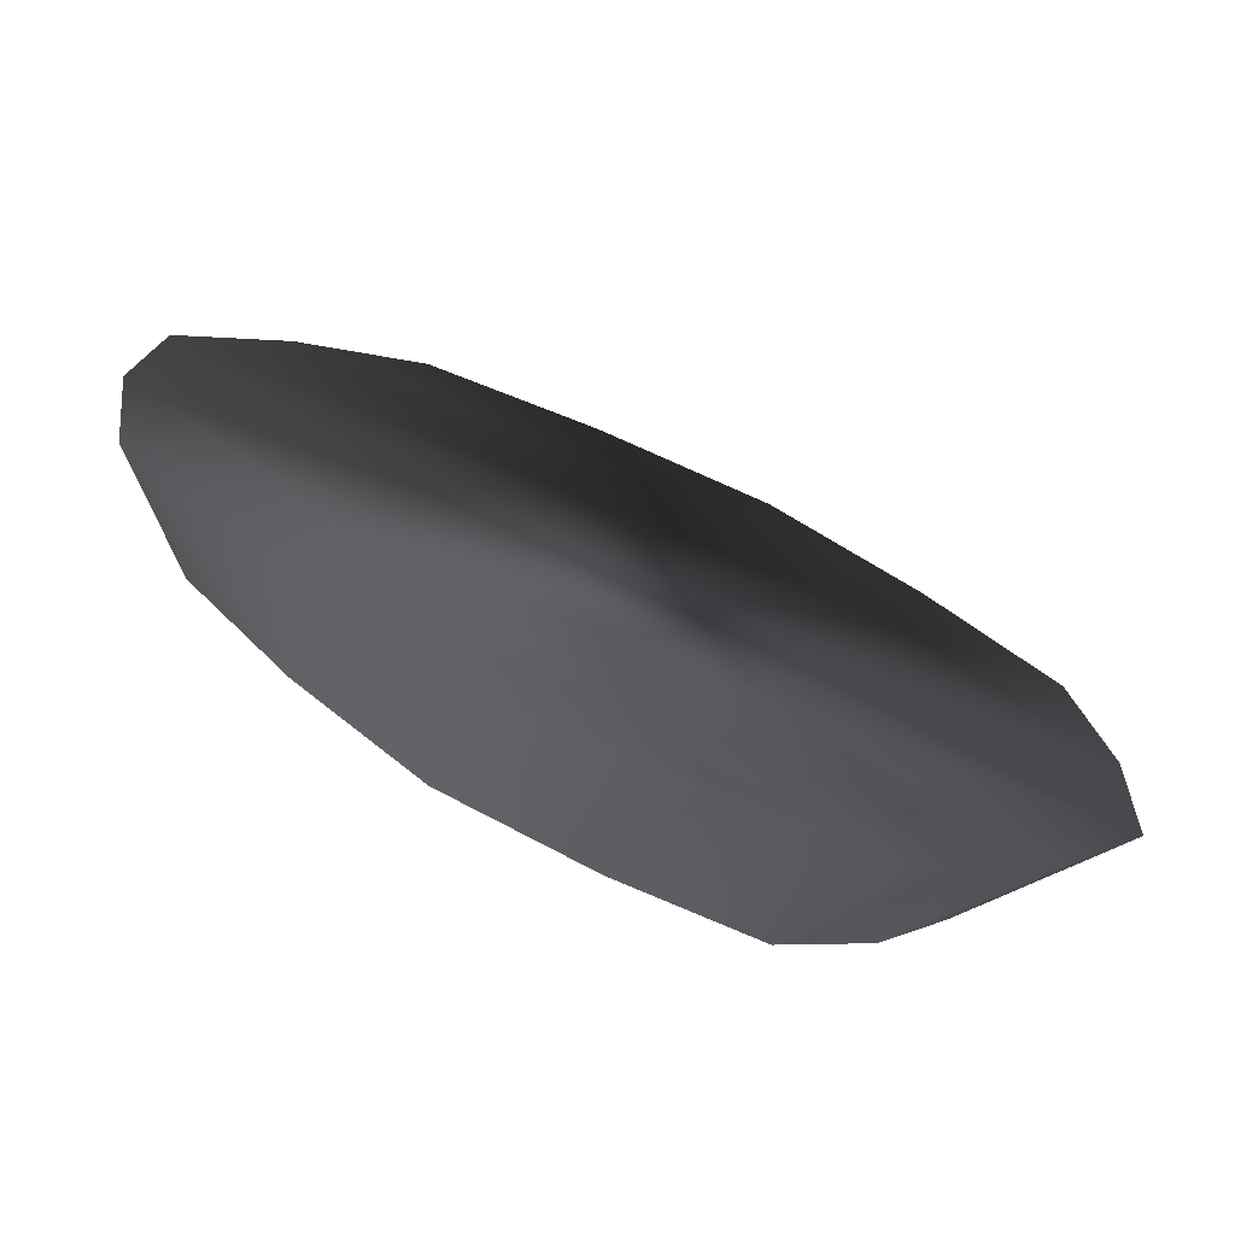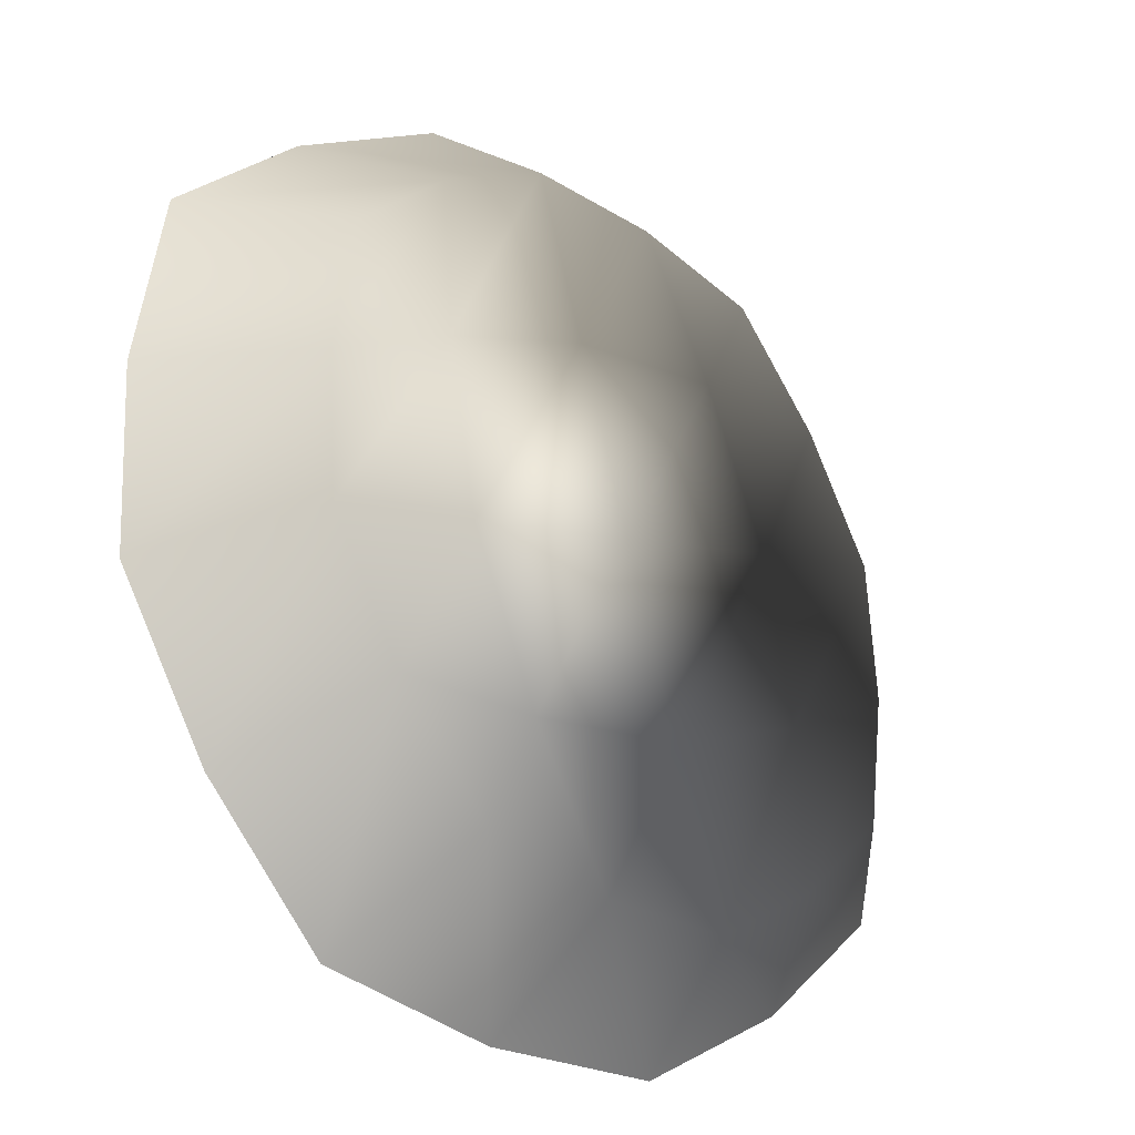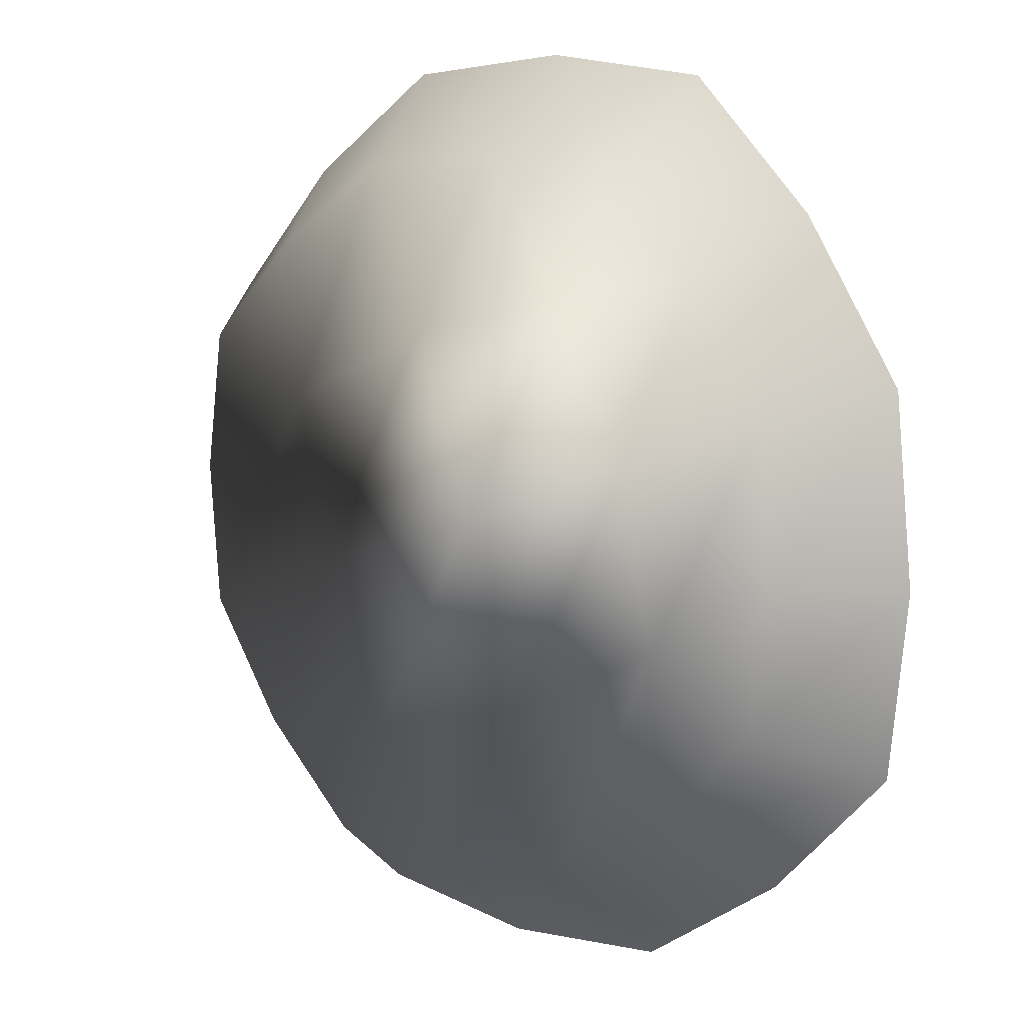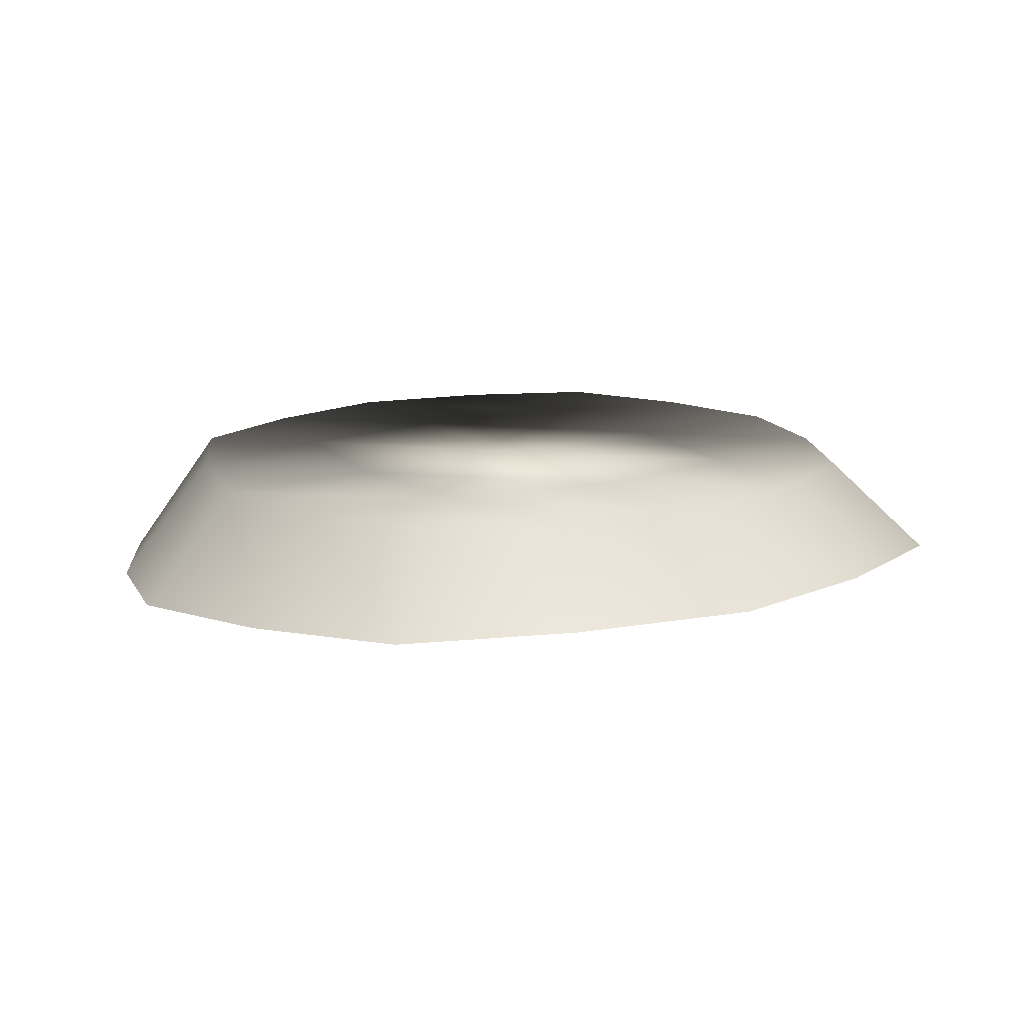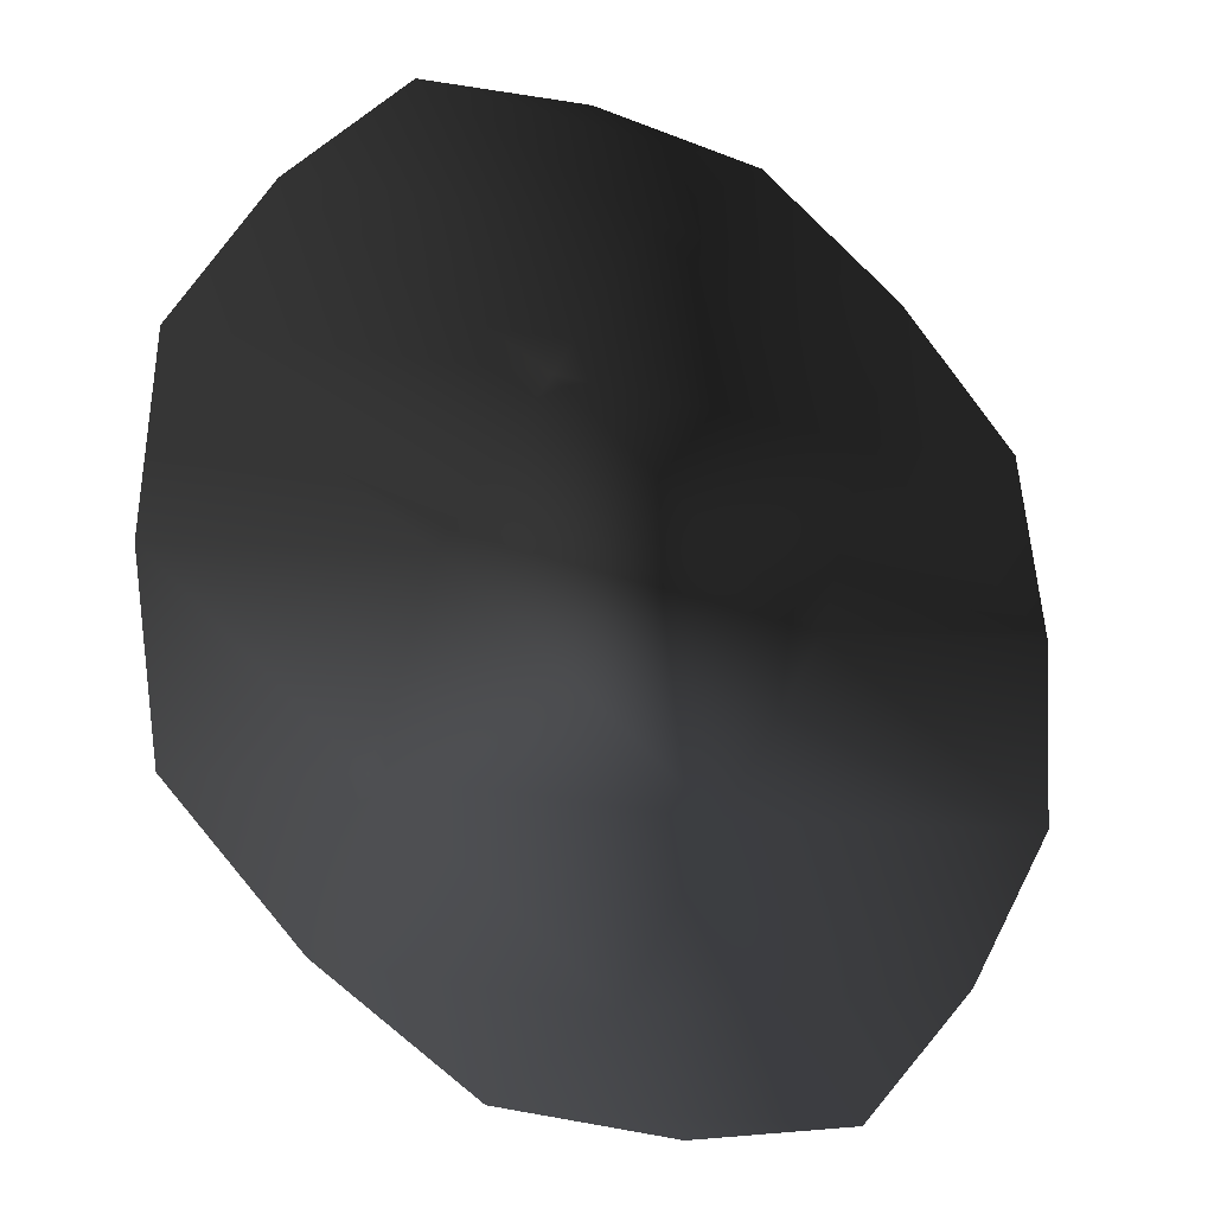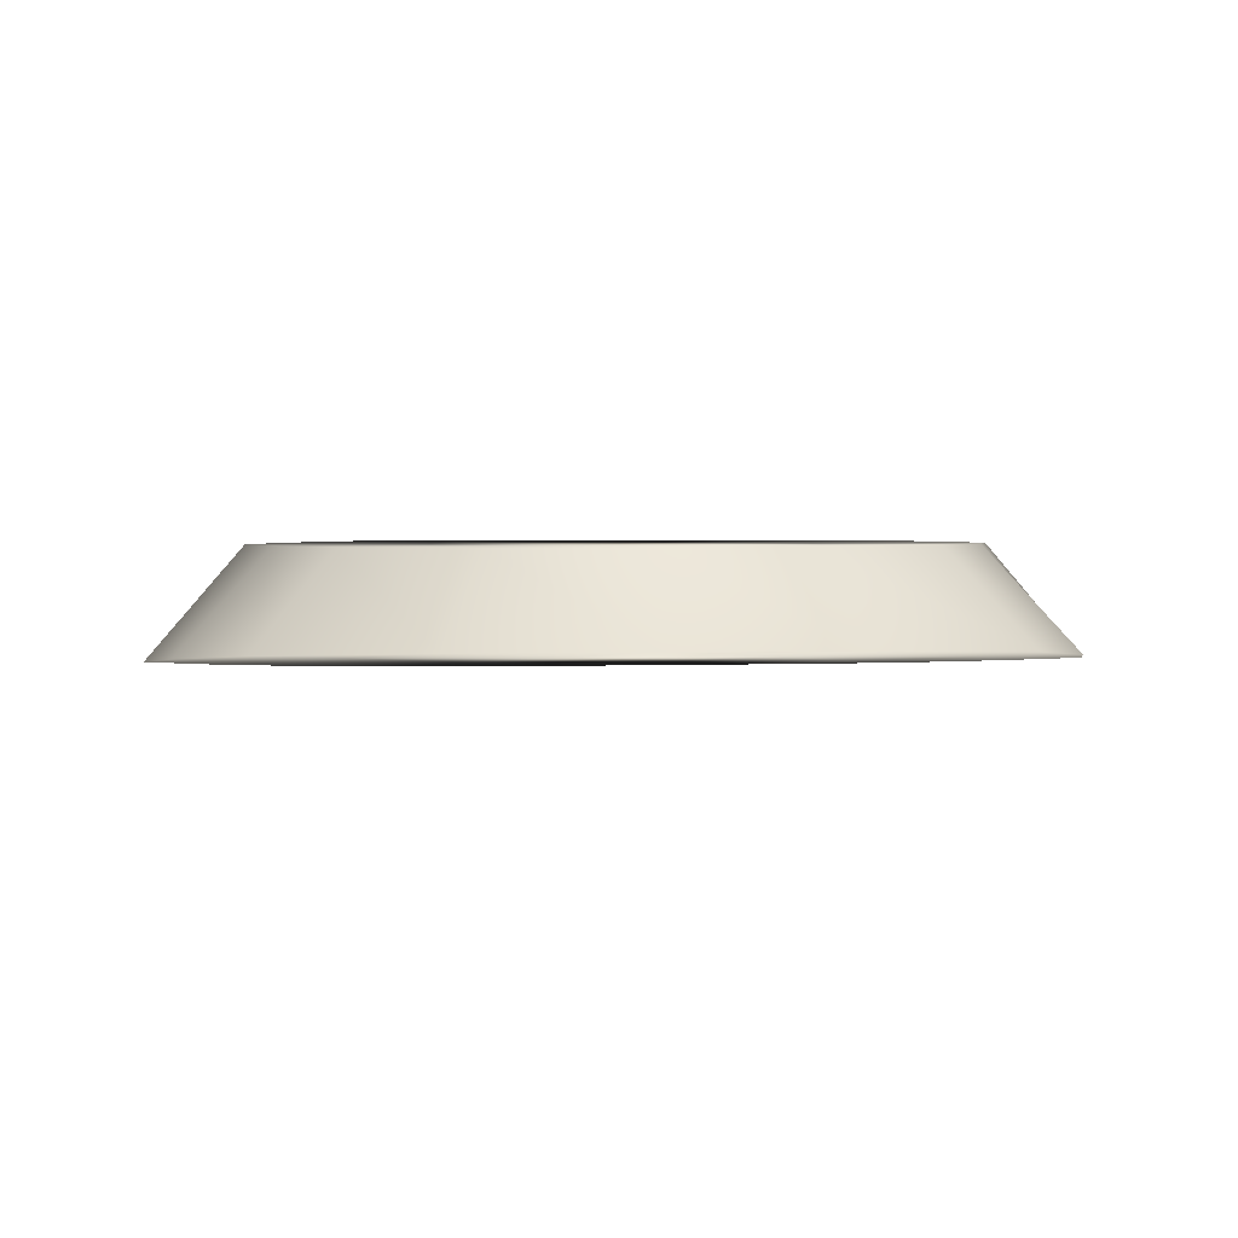
<metadata>
{"format":"obj","ext":"obj","renderer":"f3d","projection":"perspective","resolution":1024,"background":"white","views":[{"elev":-71.0,"azim":-28.4,"up":"+Z"},{"elev":-30.4,"azim":133.1,"up":"+Z"},{"elev":7.6,"azim":-142.3,"up":"+Z"},{"elev":15.0,"azim":-102.9,"up":"+Y"},{"elev":-18.0,"azim":-37.2,"up":"+Z"},{"elev":3.4,"azim":-75.8,"up":"+Y"}]}
</metadata>
<code>
o Mushroom.005_Cube.013
v -0.5723 1.867 -0.262
v 0.2278 1.852 -0.5304
v 0.497 1.852 0.2755
v -0.3063 1.869 0.5439
v 0.1445 1.859 0.5569
v -0.2229 1.859 -0.5434
v -0.5855 1.871 0.19
v 0.5092 1.848 -0.1765
v 0.298 1.628 -0.6748
v 0.6399 1.628 0.3488
v -0.3766 1.725 0.6884
v 0.1942 1.676 0.7056
v -0.2727 1.677 -0.6921
v -0.7331 1.743 0.2386
v 0.6547 1.611 -0.2251
v -0.7183 1.725 -0.3353
v 0.3858 1.85 -0.3702
v -0.4632 1.87 0.3837
v -0.4143 1.863 -0.42
v 0.3375 1.855 0.4335
v -0.6026 1.869 -0.03908
v -0.08396 1.864 0.5744
v 0.527 1.85 0.05258
v 0.005392 1.855 -0.5608
v 0.4983 1.617 -0.4714
v -0.5768 1.736 0.4849
v -0.5169 1.702 -0.5359
v 0.4384 1.651 0.5494
v -0.7561 1.736 -0.05231
v -0.095 1.702 0.7276
v 0.6777 1.617 0.0658
v 0.01643 1.652 -0.7141
v 0.3166 1.854 0.1778
v 0.2621 1.852 -0.09398
v 0.1424 1.854 -0.3439
v 0.05725 1.859 0.2953
v -0.03898 1.858 0.006559
v -0.1354 1.858 -0.282
v -0.2203 1.865 0.3573
v -0.3393 1.865 0.1073
v -0.3935 1.864 -0.1644
v 0.3594 1.651 0.3107
v 0.2646 1.651 0.000671
v 0.0864 1.658 -0.2863
v -0.07458 1.664 -0.5577
v -0.004005 1.689 0.5712
v -0.165 1.696 0.2998
v -0.3432 1.703 0.0128
v -0.4379 1.702 -0.2972
f 9 2 17 25
f 25 17 8 15
f 11 4 18 26
f 26 18 7 14
f 16 1 19 27
f 27 19 6 13
f 10 3 20 28
f 28 20 5 12
f 14 7 21 29
f 29 21 1 16
f 12 5 22 30
f 30 22 4 11
f 15 8 23 31
f 31 23 3 10
f 13 6 24 32
f 32 24 2 9
f 23 33 20 3
f 33 36 5 20
f 36 39 22 5
f 39 18 4 22
f 8 34 33 23
f 34 37 36 33
f 37 40 39 36
f 40 7 18 39
f 17 35 34 8
f 35 38 37 34
f 38 41 40 37
f 41 21 7 40
f 2 24 35 17
f 24 6 38 35
f 6 19 41 38
f 19 1 21 41
f 10 28 42 31
f 28 12 46 42
f 12 30 11 46
f 31 42 43 15
f 42 46 47 43
f 46 11 26 47
f 15 43 44 25
f 43 47 48 44
f 47 26 14 48
f 25 44 45 9
f 44 48 49 45
f 48 14 29 49
f 9 45 13 32
f 45 49 27 13
f 49 29 16 27

</code>
